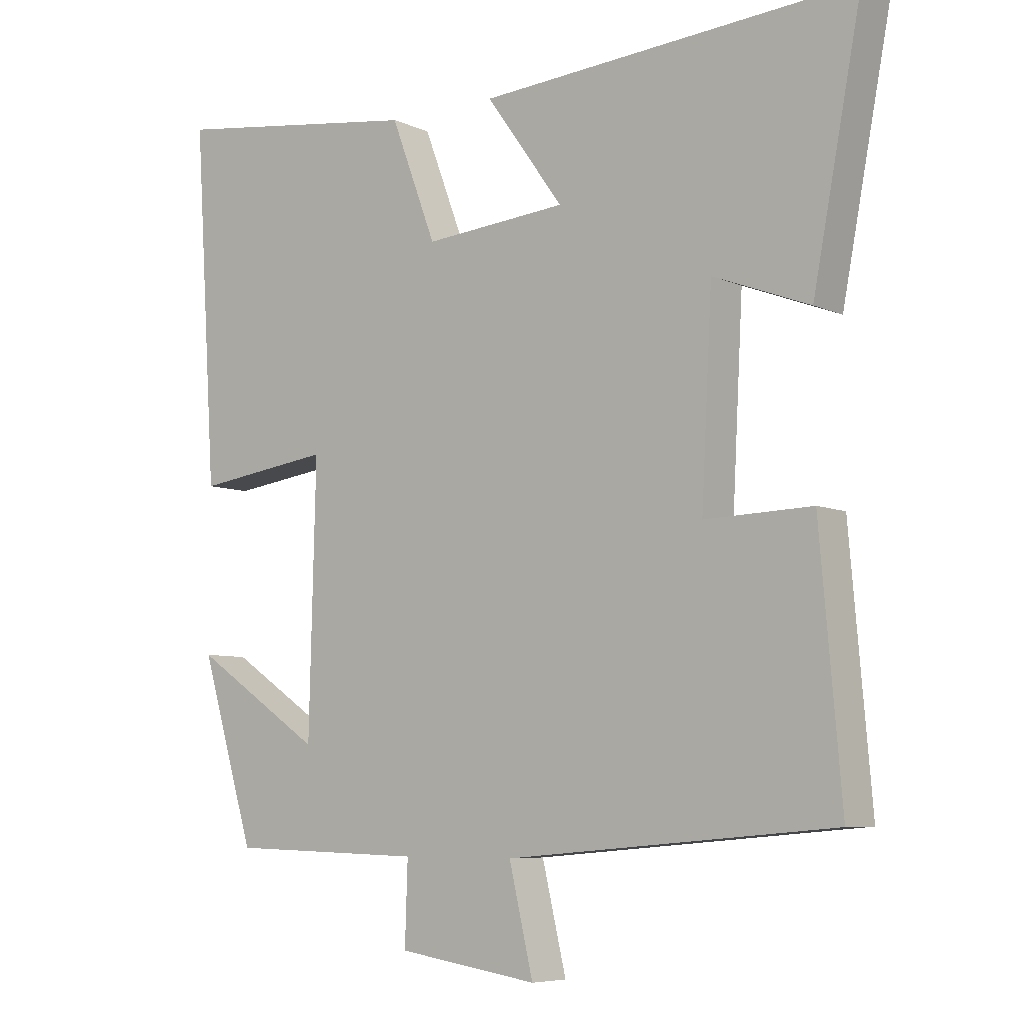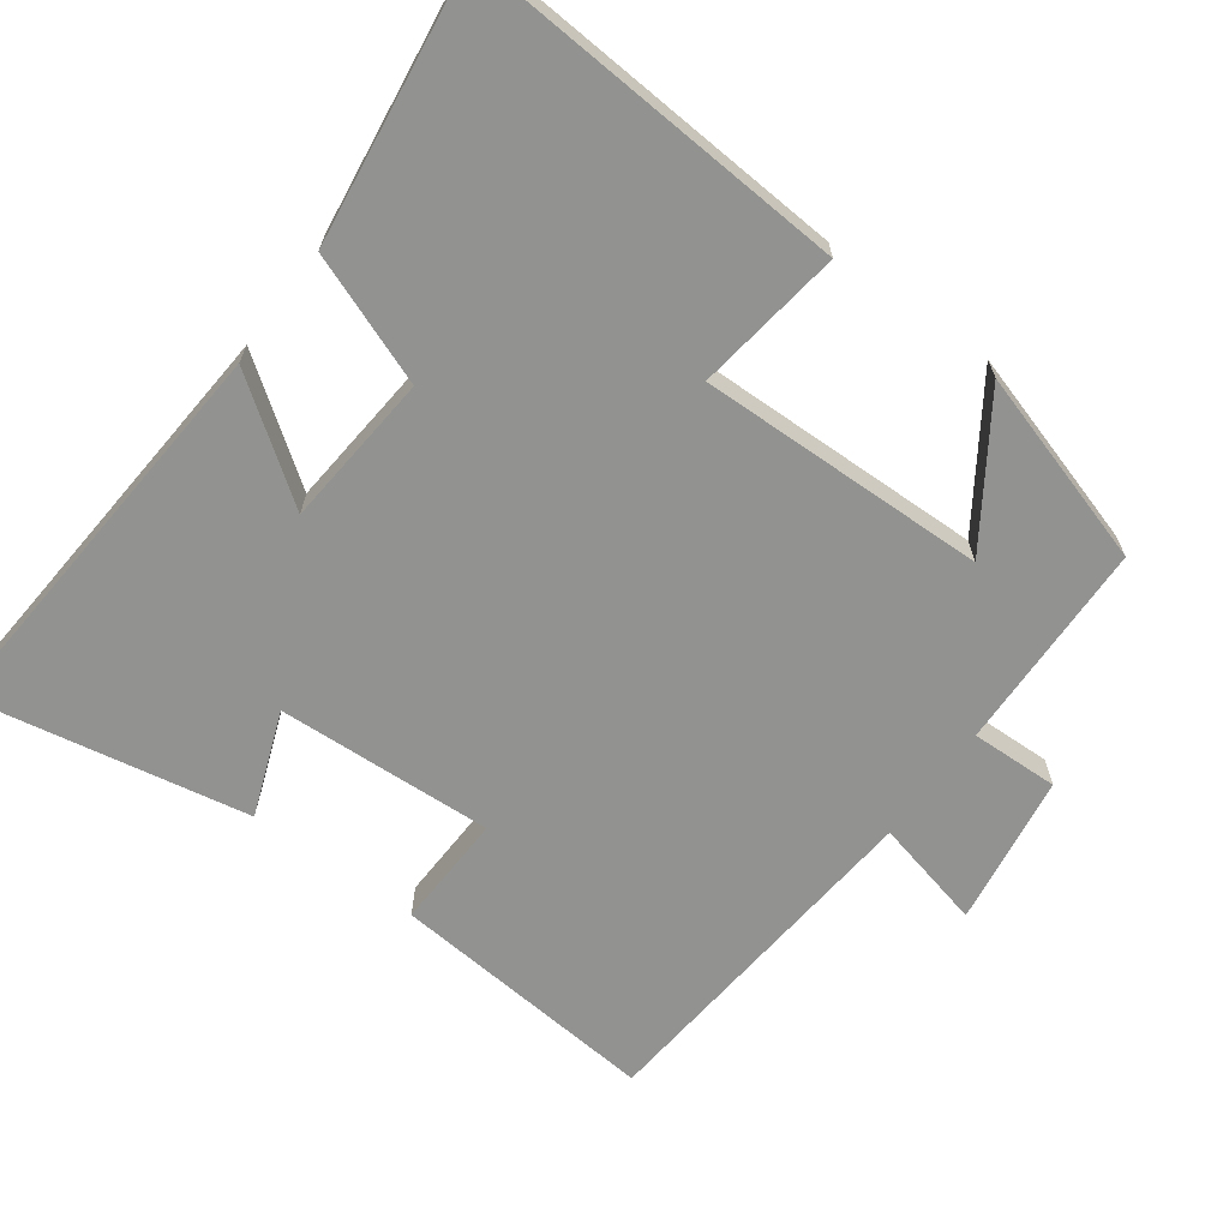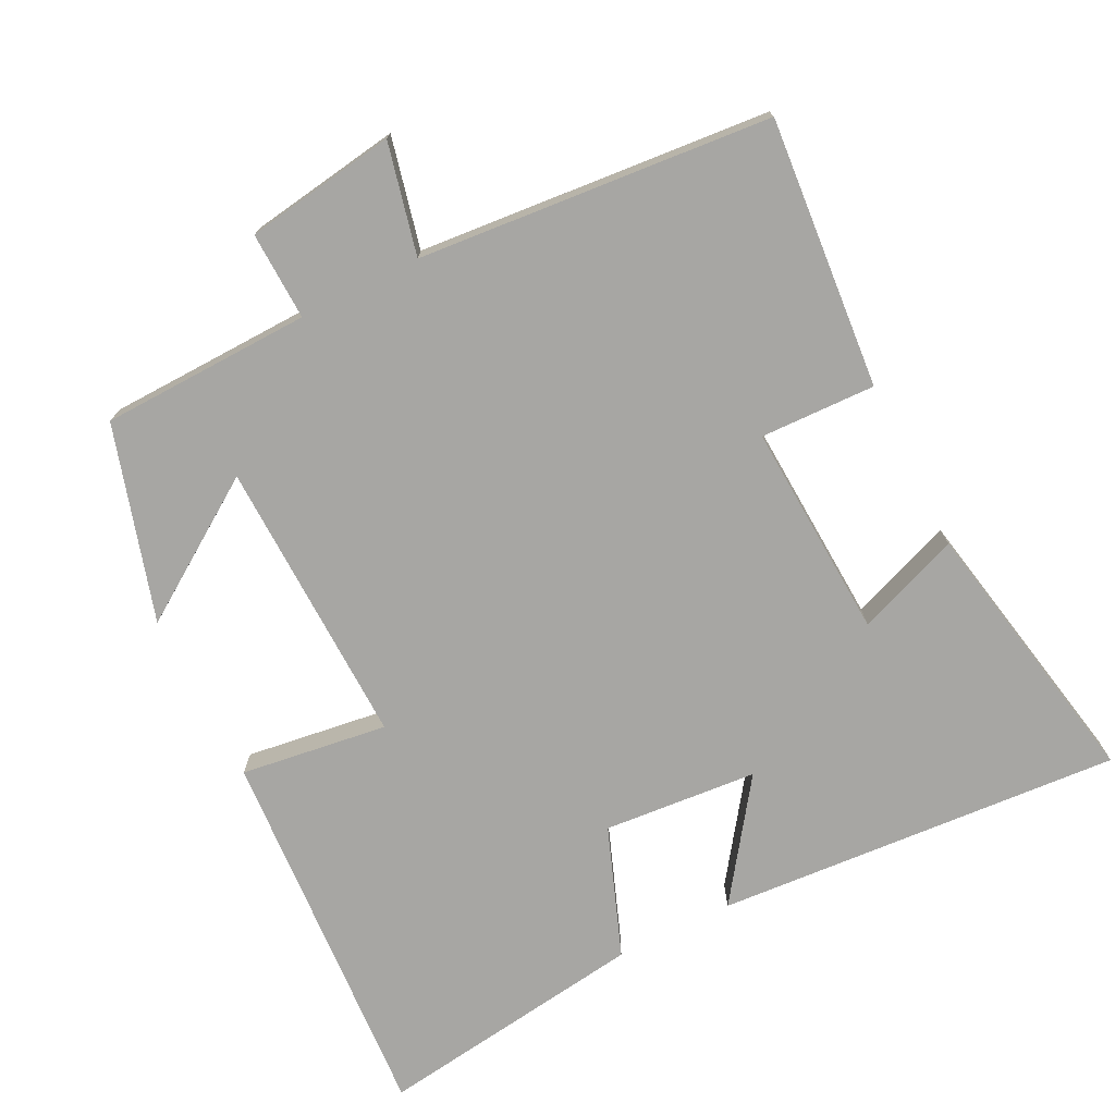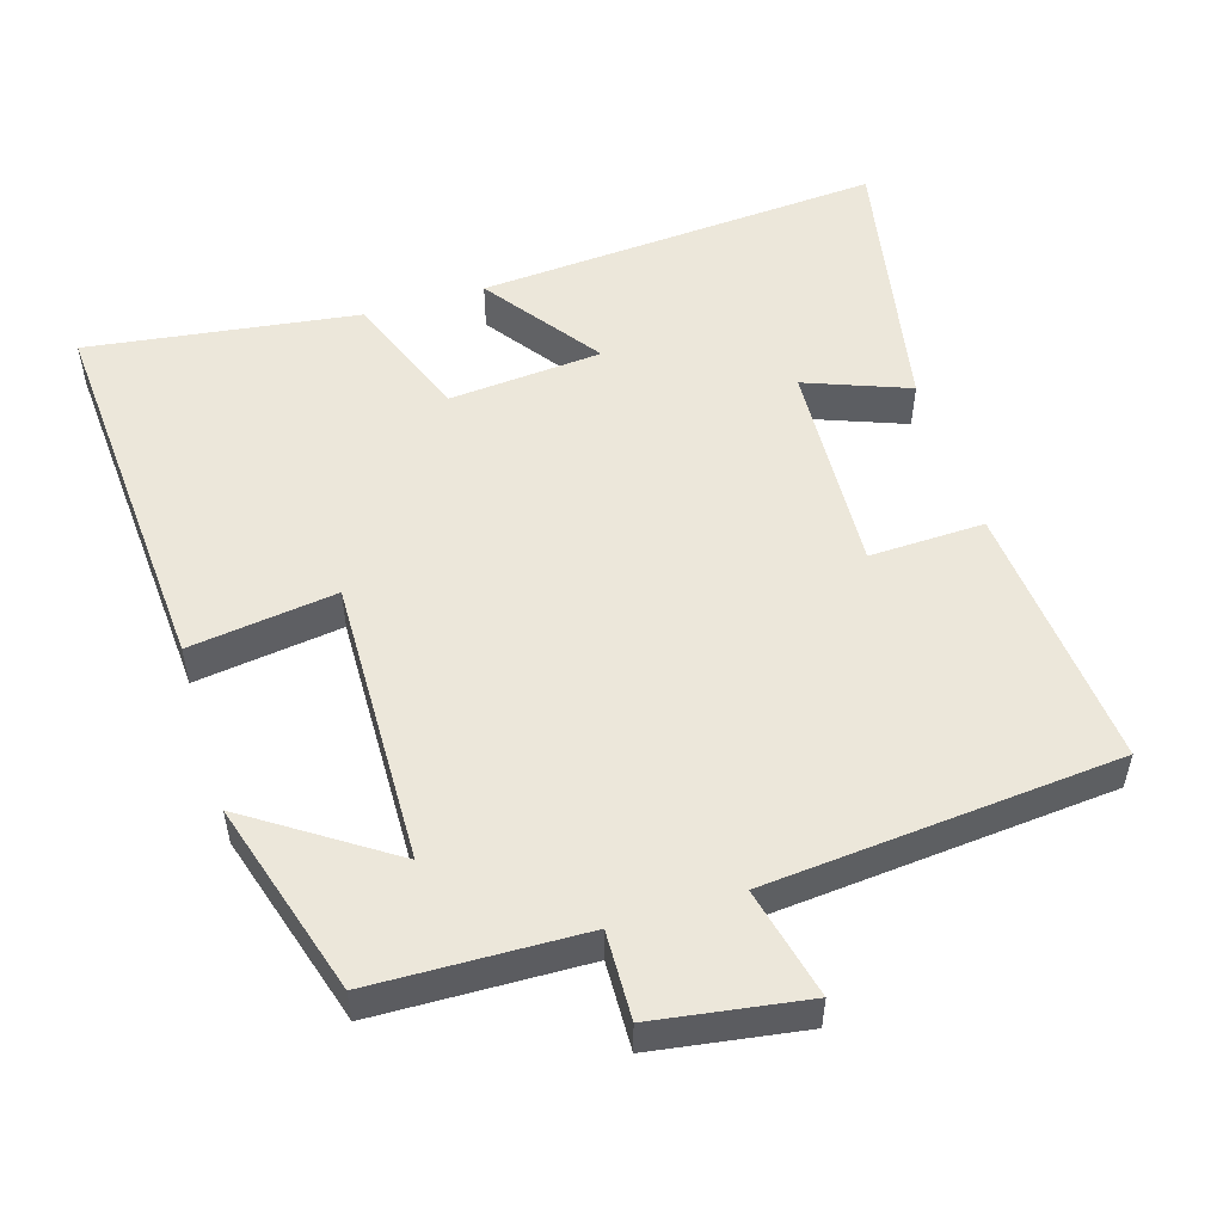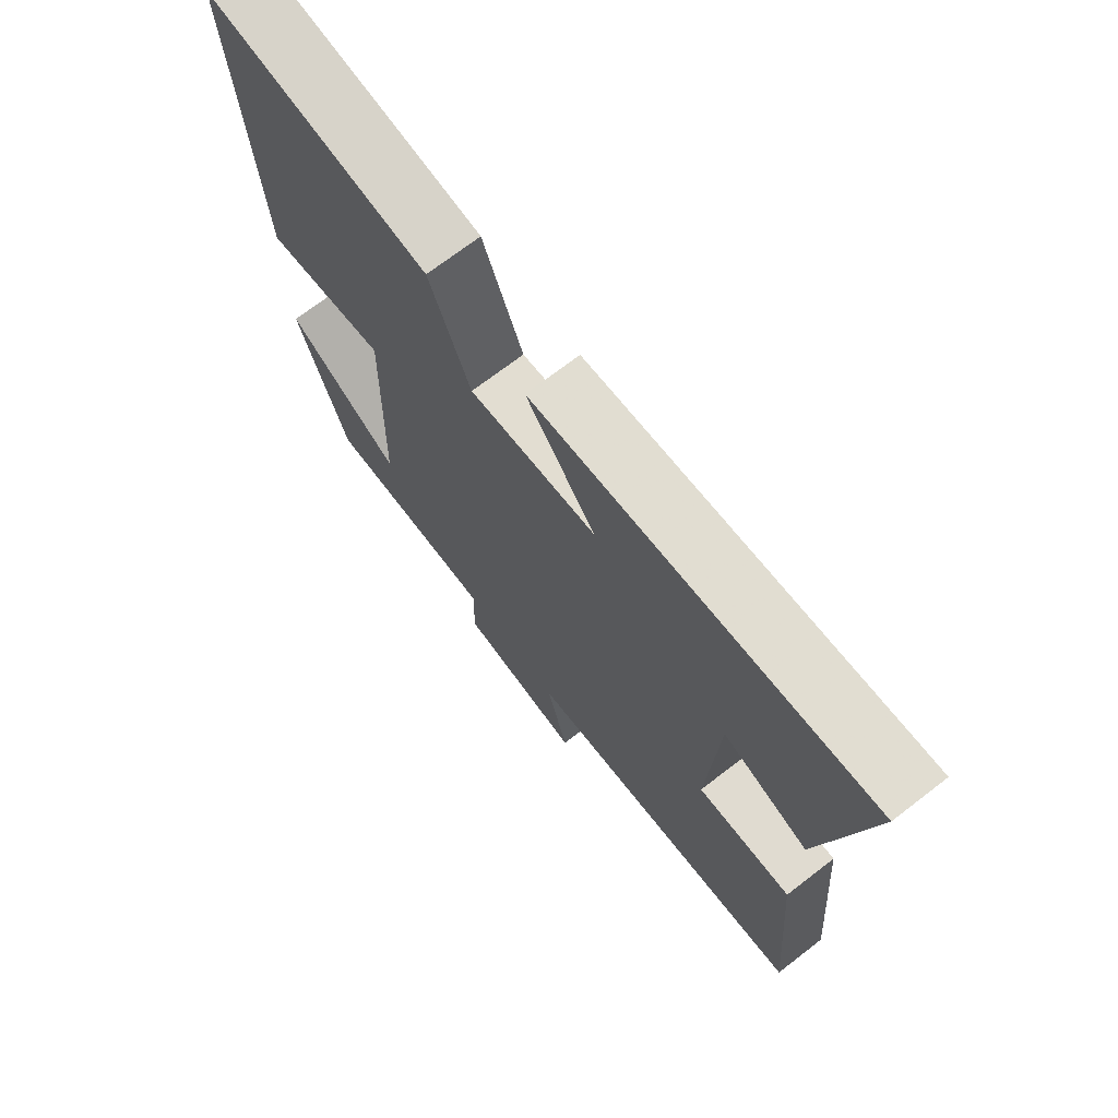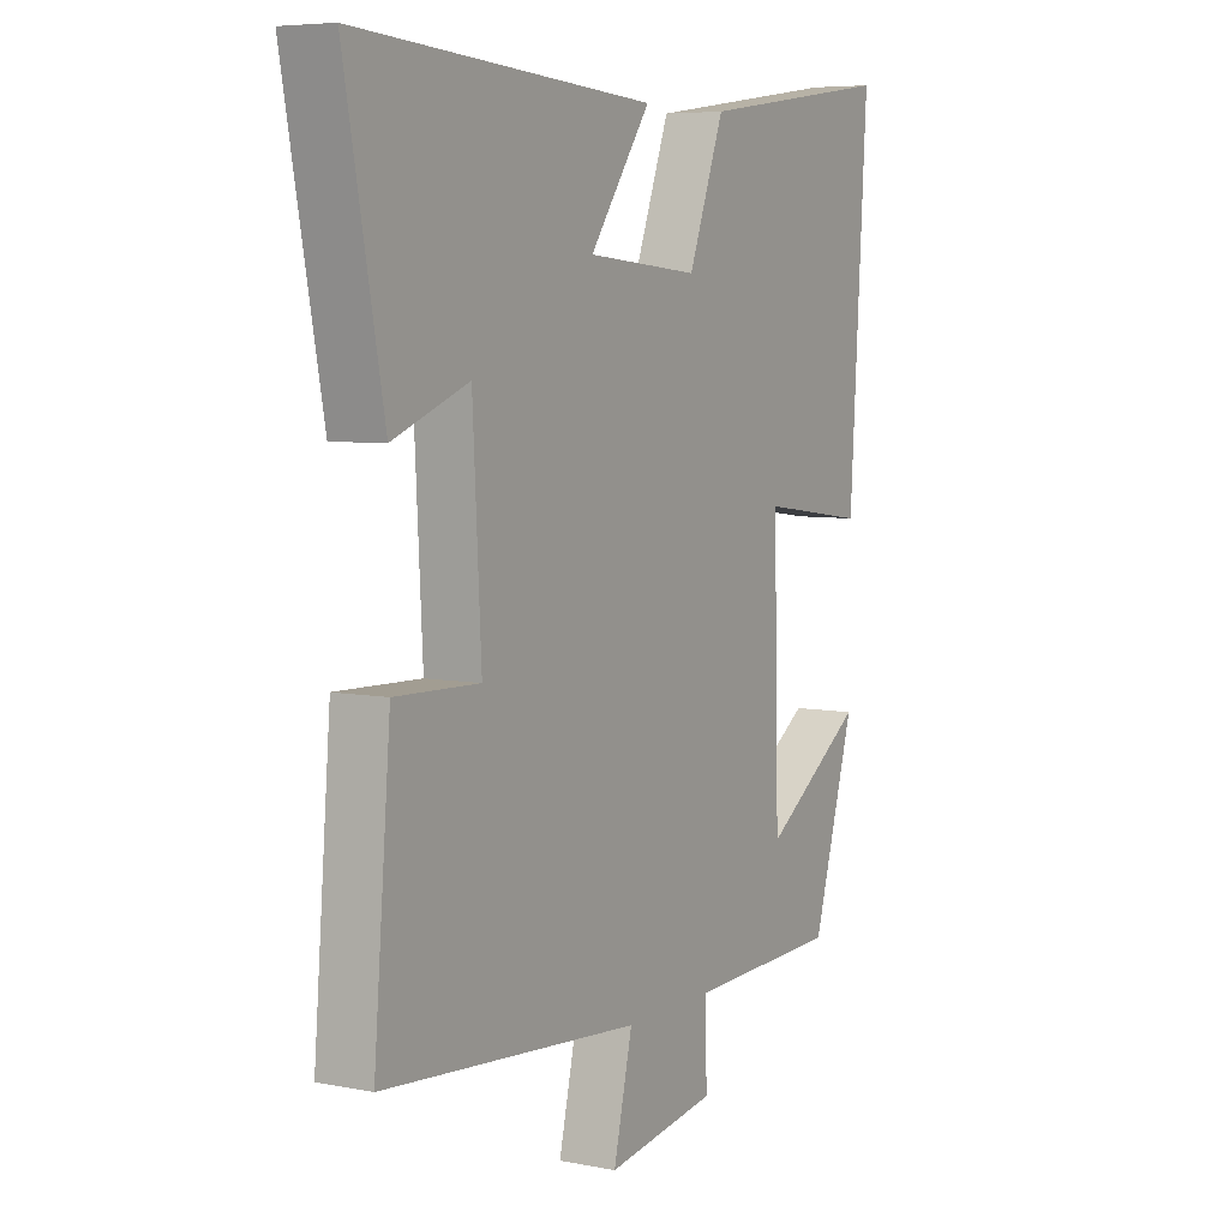
<metadata>
{"format":"obj","ext":"obj","renderer":"f3d","projection":"perspective","resolution":1024,"background":"white","views":[{"elev":-6.8,"azim":-142.2,"up":"+Z"},{"elev":-66.2,"azim":53.6,"up":"+Y"},{"elev":-74.1,"azim":-153.3,"up":"+Y"},{"elev":52.4,"azim":162.9,"up":"+Y"},{"elev":71.2,"azim":-127.6,"up":"+Z"},{"elev":6.3,"azim":-59.7,"up":"+Z"}]}
</metadata>
<code>
v -0.573 0.07 0.54
v -0.009 0.07 0.5
v -0.125 0.07 0.338
v 0.089 0.07 0.32
v 0.157 0.07 0.5
v 0.534 0.07 0.552
v 0.5 0.07 0.021
v 0.296 0.07 0.049
v 0.306 0.07 -0.351
v 0.5 0.07 -0.221
v 0.419 0.07 -0.492
v 0.127 0.07 -0.5
v 0.131 0.07 -0.622
v -0.079 0.07 -0.654
v -0.043 0.07 -0.5
v -0.532 0.07 -0.457
v -0.5 0.07 -0.082
v -0.34 0.07 -0.087
v -0.356 0.07 0.213
v -0.5 0.07 0.158
v -0.573 0 0.54
v -0.009 0 0.5
v -0.125 0 0.338
v 0.089 0 0.32
v 0.157 0 0.5
v 0.534 0 0.552
v 0.5 0 0.021
v 0.296 0 0.049
v 0.306 0 -0.351
v 0.5 0 -0.221
v 0.419 0 -0.492
v 0.127 0 -0.5
v 0.131 0 -0.622
v -0.079 0 -0.654
v -0.043 0 -0.5
v -0.532 0 -0.457
v -0.5 0 -0.082
v -0.34 0 -0.087
v -0.356 0 0.213
v -0.5 0 0.158
f 19 20 1 2
f 15 16 17 18
f 15 18 19
f 12 13 14 15
f 9 10 11 12
f 8 9 12 15
f 5 6 7 8
f 4 5 8 15
f 3 4 15 19
f 2 3 19
f 22 21 40 39
f 38 37 36 35
f 39 38 35
f 35 34 33 32
f 32 31 30 29
f 35 32 29 28
f 28 27 26 25
f 35 28 25 24
f 39 35 24 23
f 39 23 22
f 1 21 22 2
f 2 22 23 3
f 3 23 24 4
f 4 24 25 5
f 5 25 26 6
f 6 26 27 7
f 7 27 28 8
f 8 28 29 9
f 9 29 30 10
f 10 30 31 11
f 11 31 32 12
f 12 32 33 13
f 13 33 34 14
f 14 34 35 15
f 15 35 36 16
f 16 36 37 17
f 17 37 38 18
f 18 38 39 19
f 19 39 40 20
f 20 40 21 1

</code>
